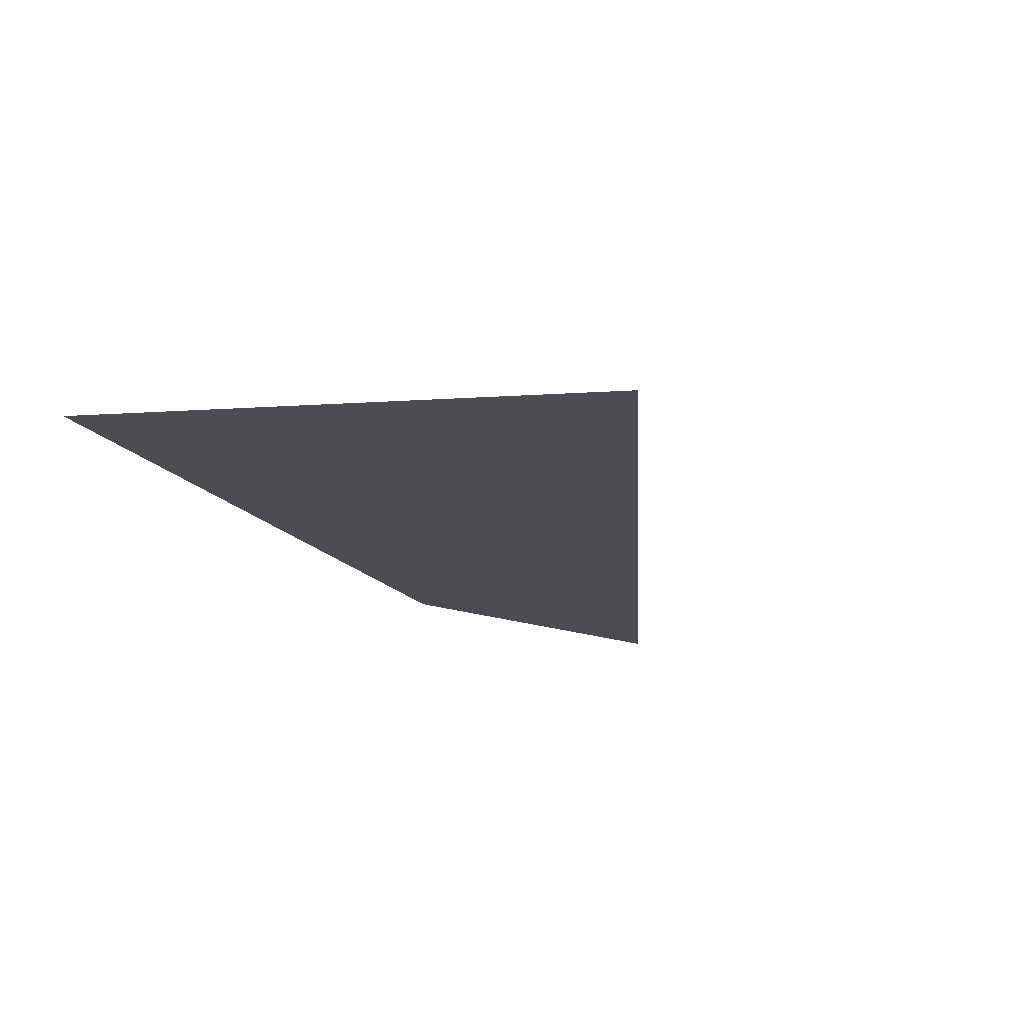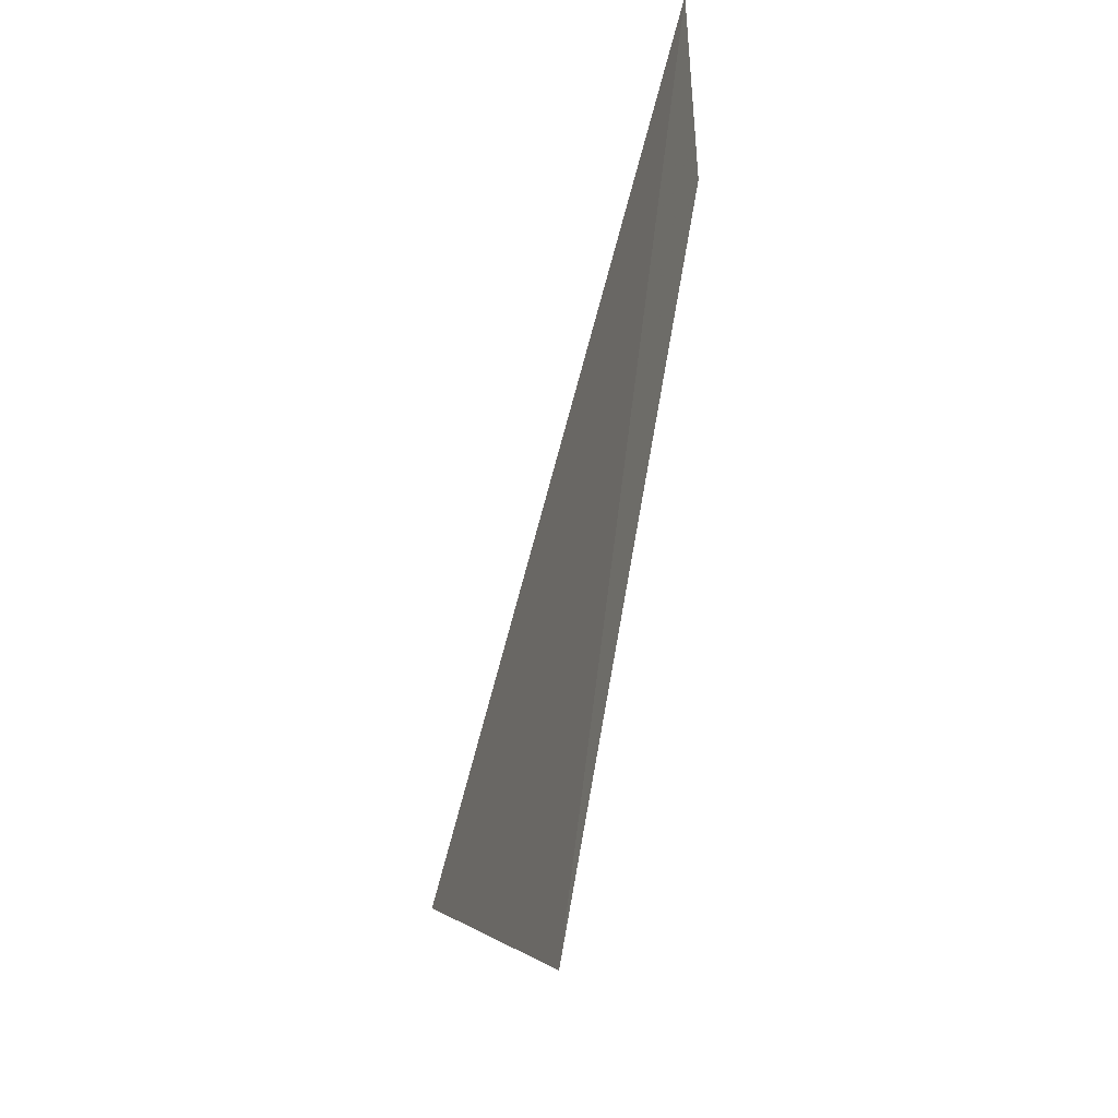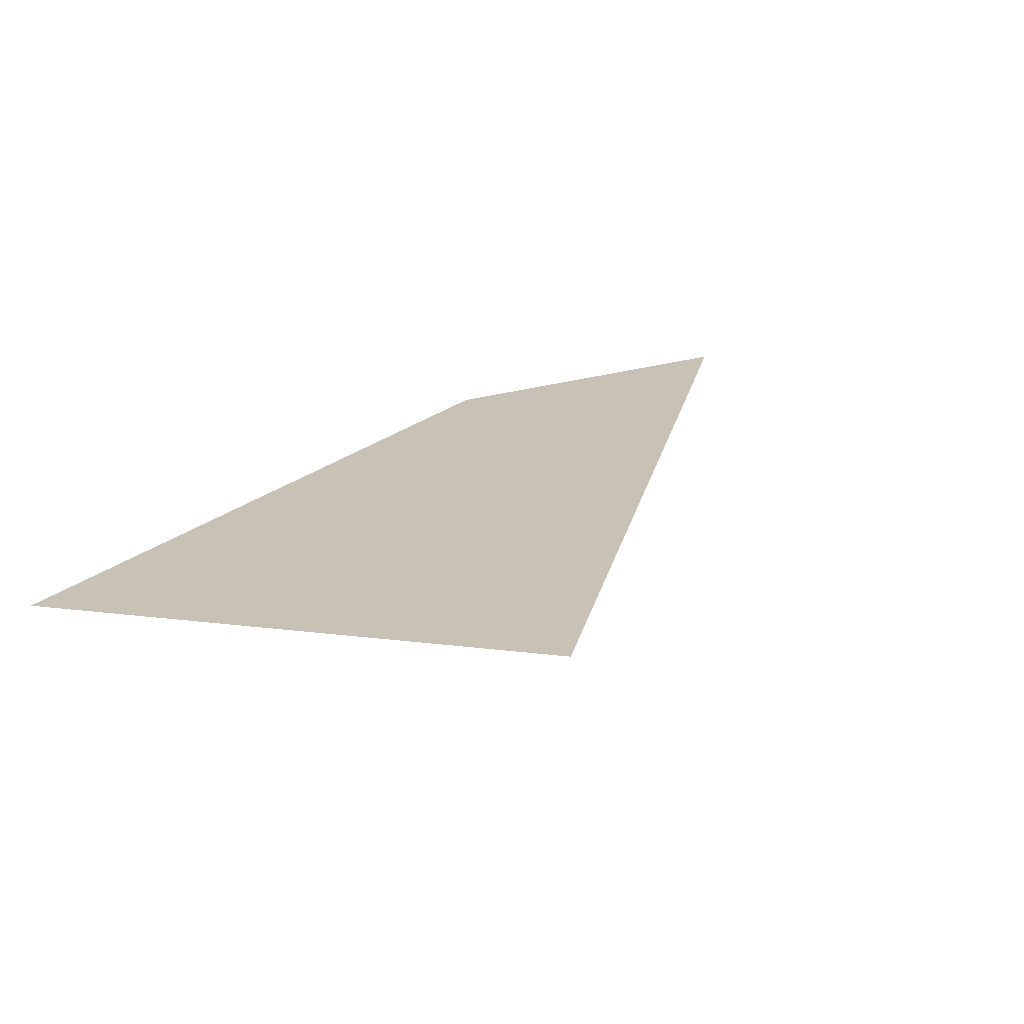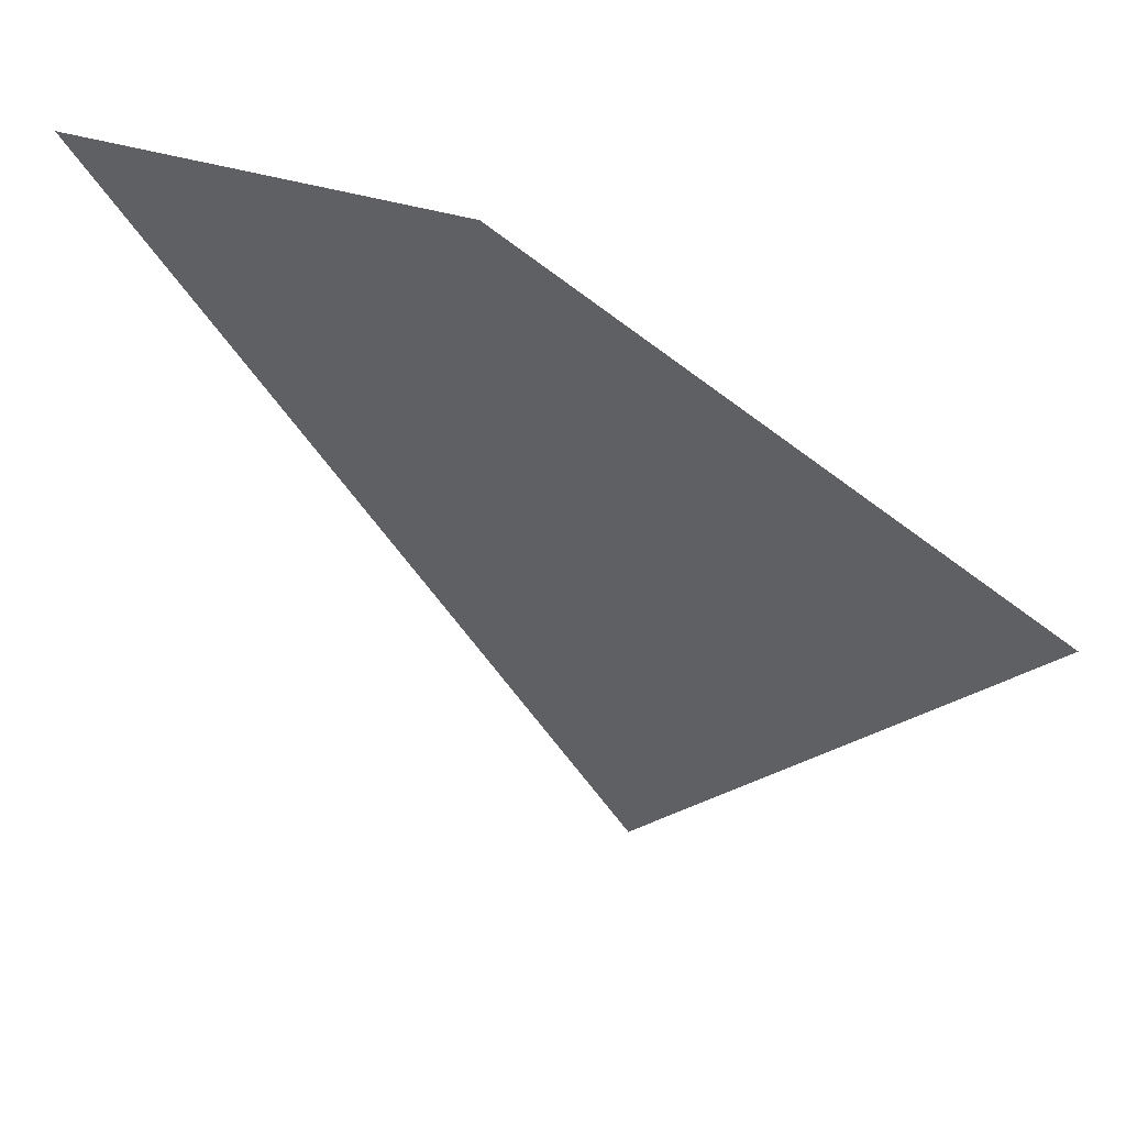
<metadata>
{"format":"obj","ext":"obj","renderer":"f3d","projection":"perspective","resolution":1024,"background":"white","views":[{"elev":-15.6,"azim":-129.4,"up":"+Y"},{"elev":-46.9,"azim":69.0,"up":"+Z"},{"elev":18.8,"azim":-121.7,"up":"+Y"},{"elev":-42.9,"azim":75.1,"up":"+Y"}]}
</metadata>
<code>
o 19188
v 2253 1883 16.28
v 2253 1883 16.29
v 2253 1883 16.28
v 2253 1883 16.29
v 2253 1883 16.3
v 2253 1883 16.28
v 2253 1883 16.3
v 2253 1883 16.28
v 2253 1883 16.3
v 2253 1883 16.29
f 1 2 3
f 3 4 5
f 6 7 8
f 8 9 10

</code>
